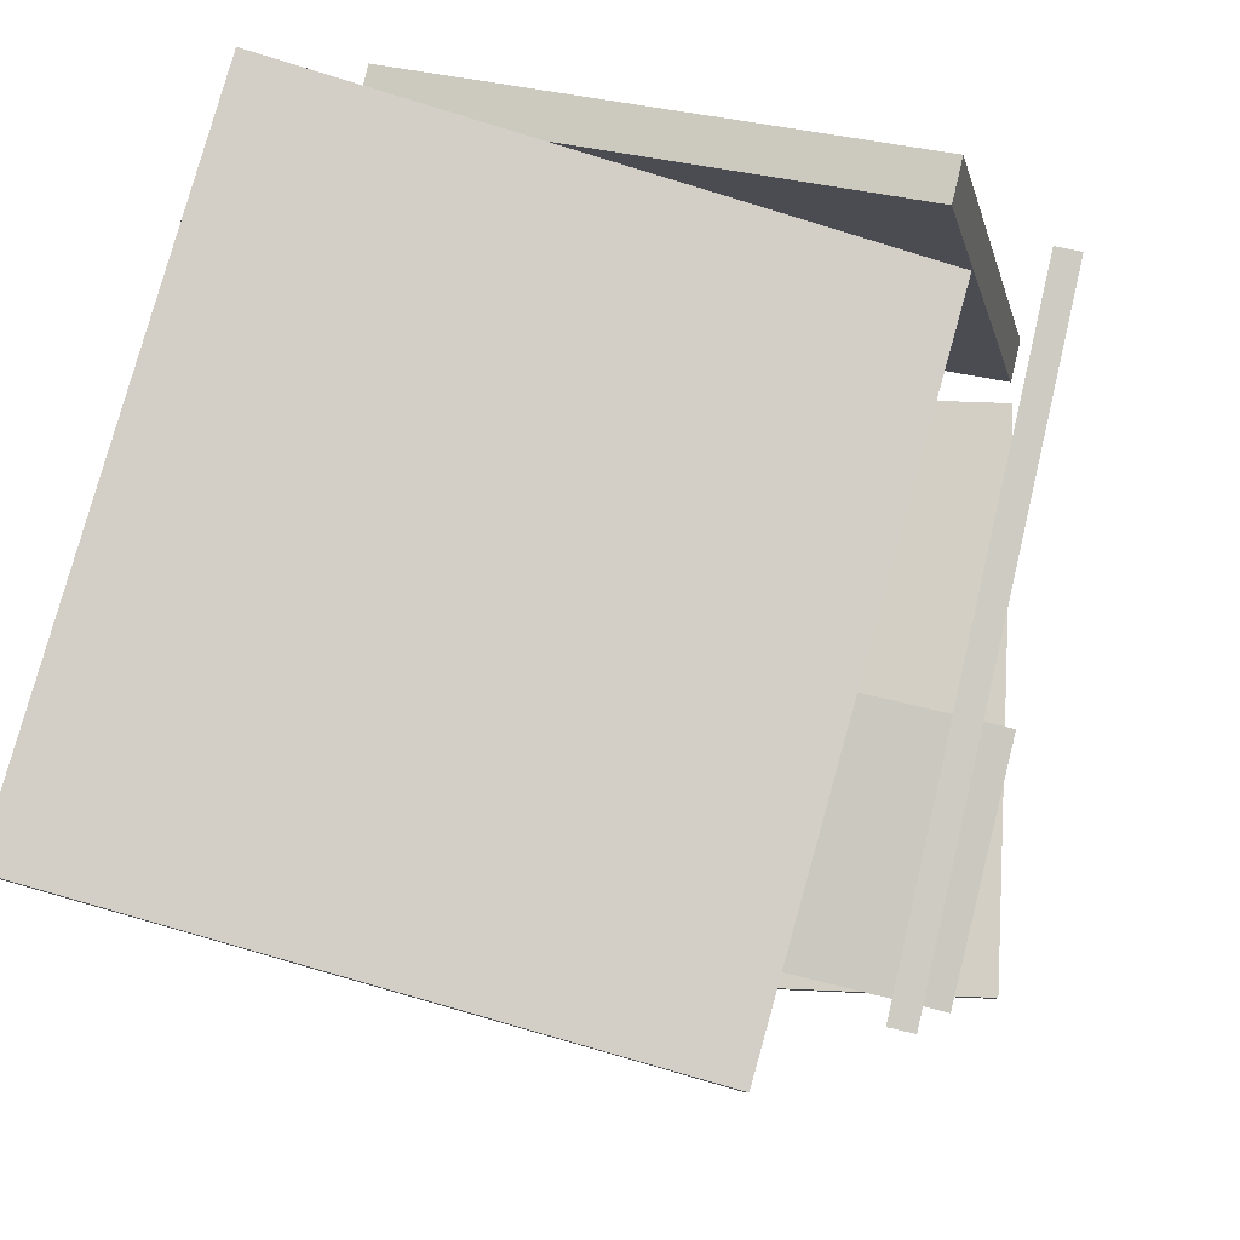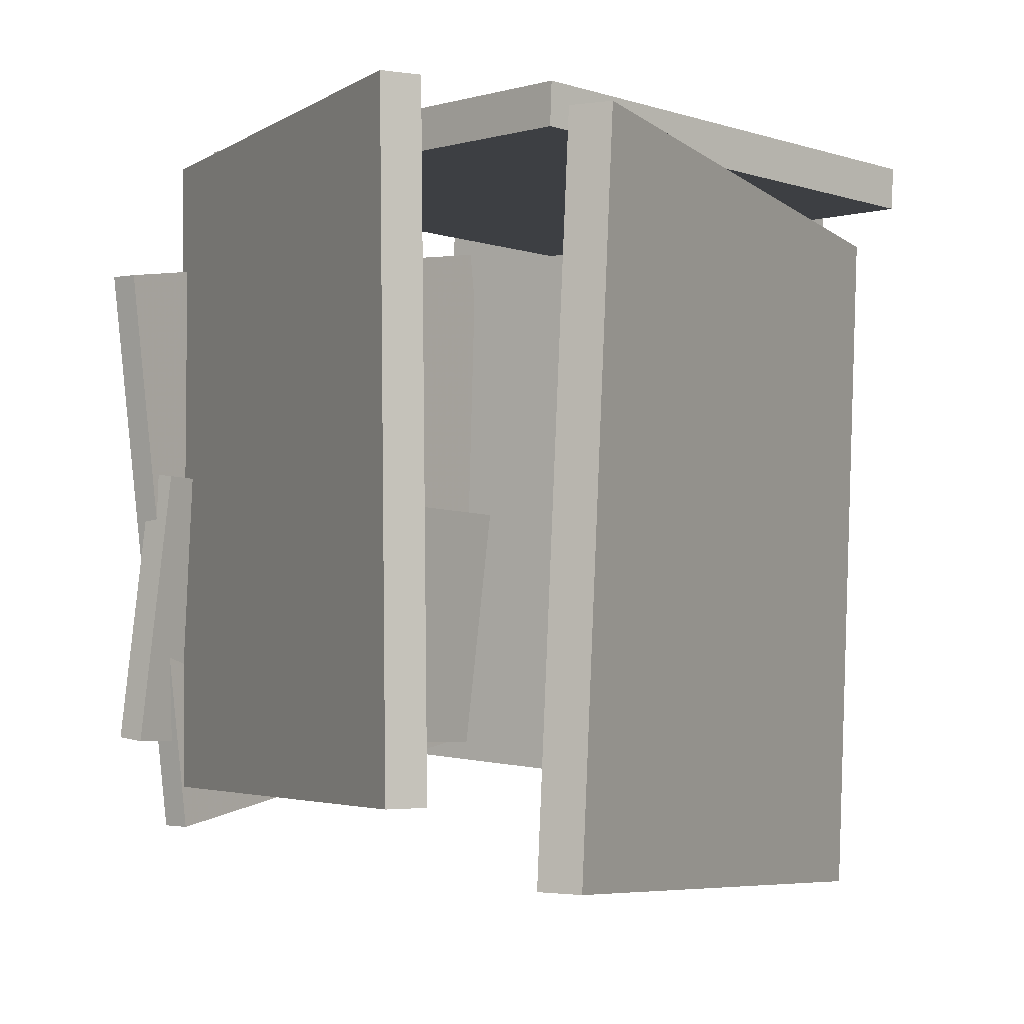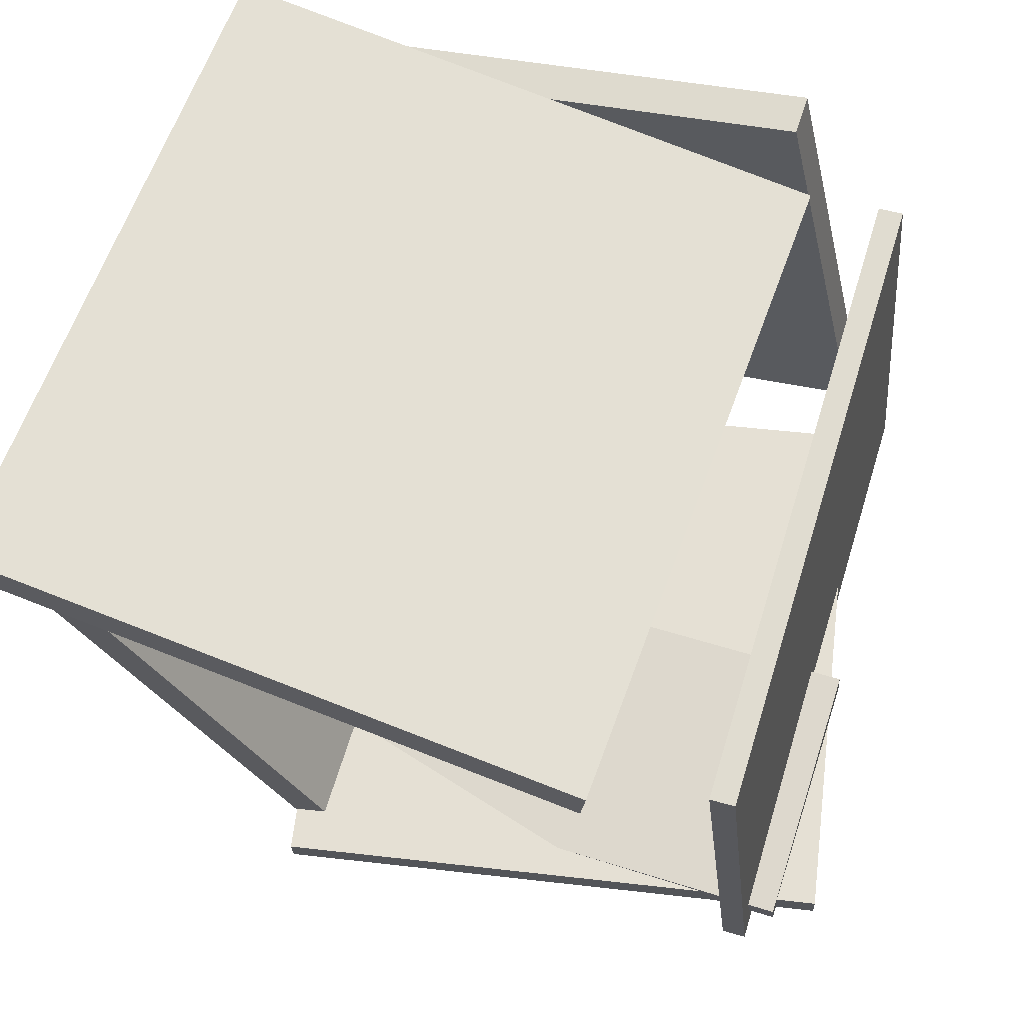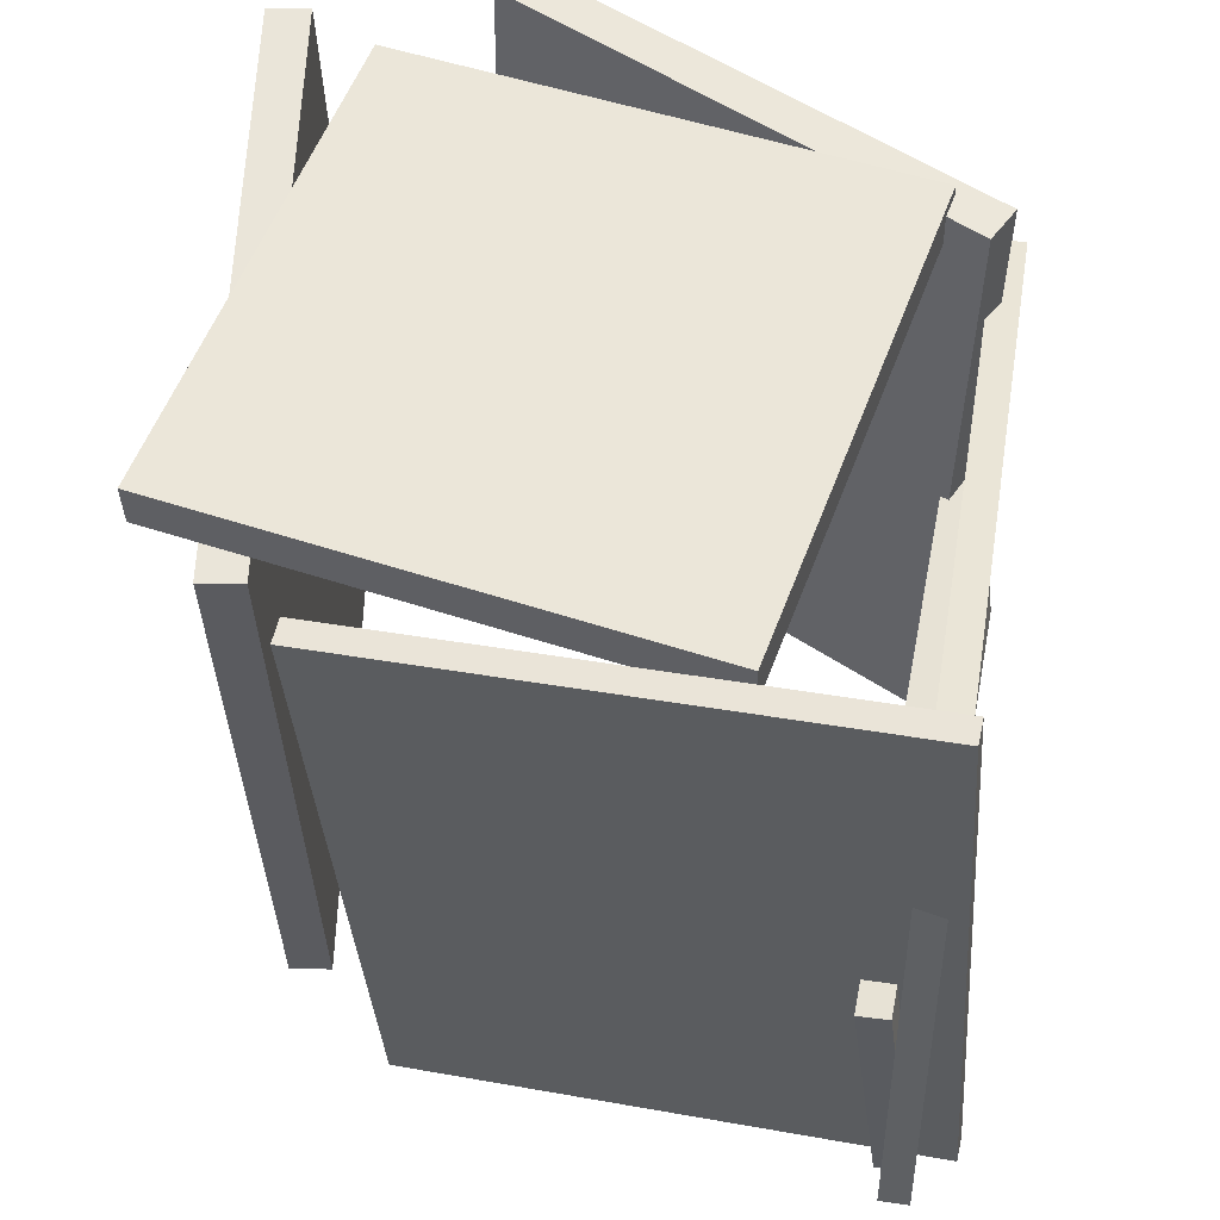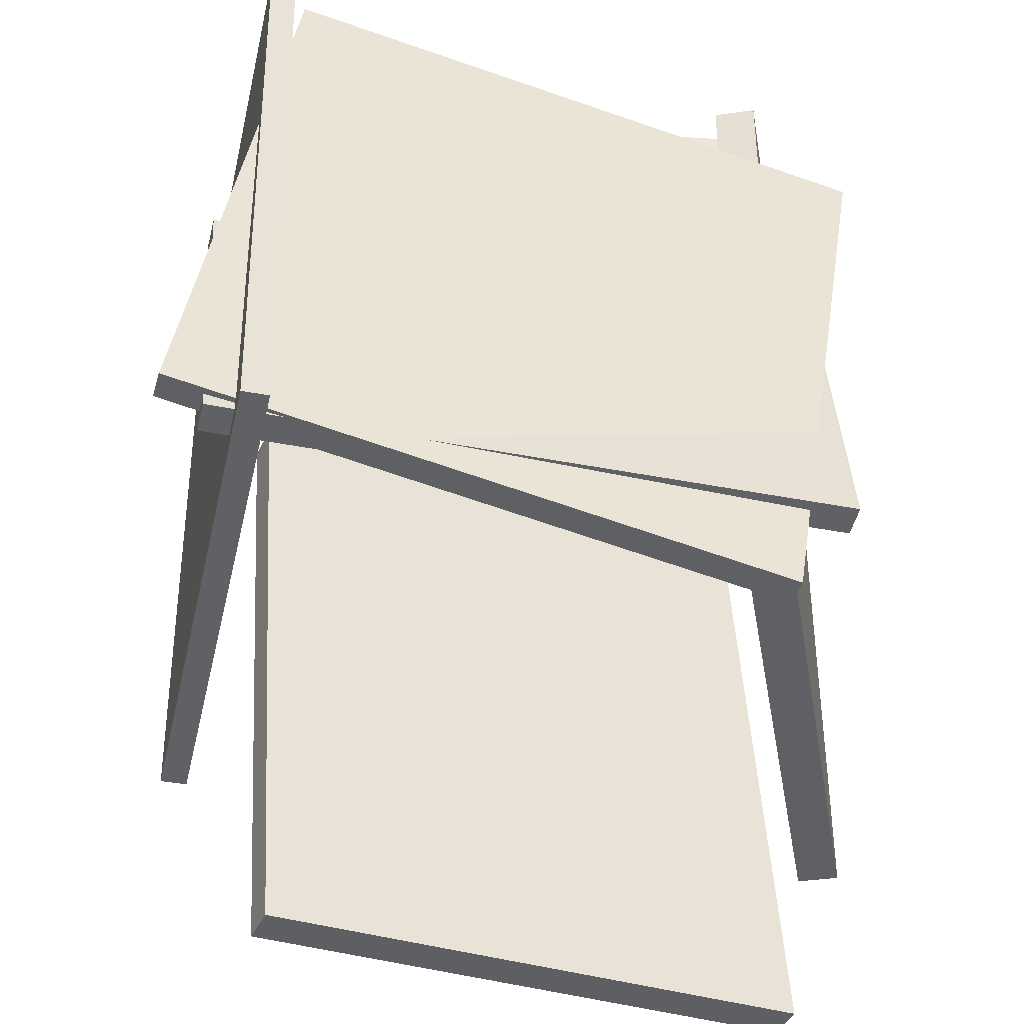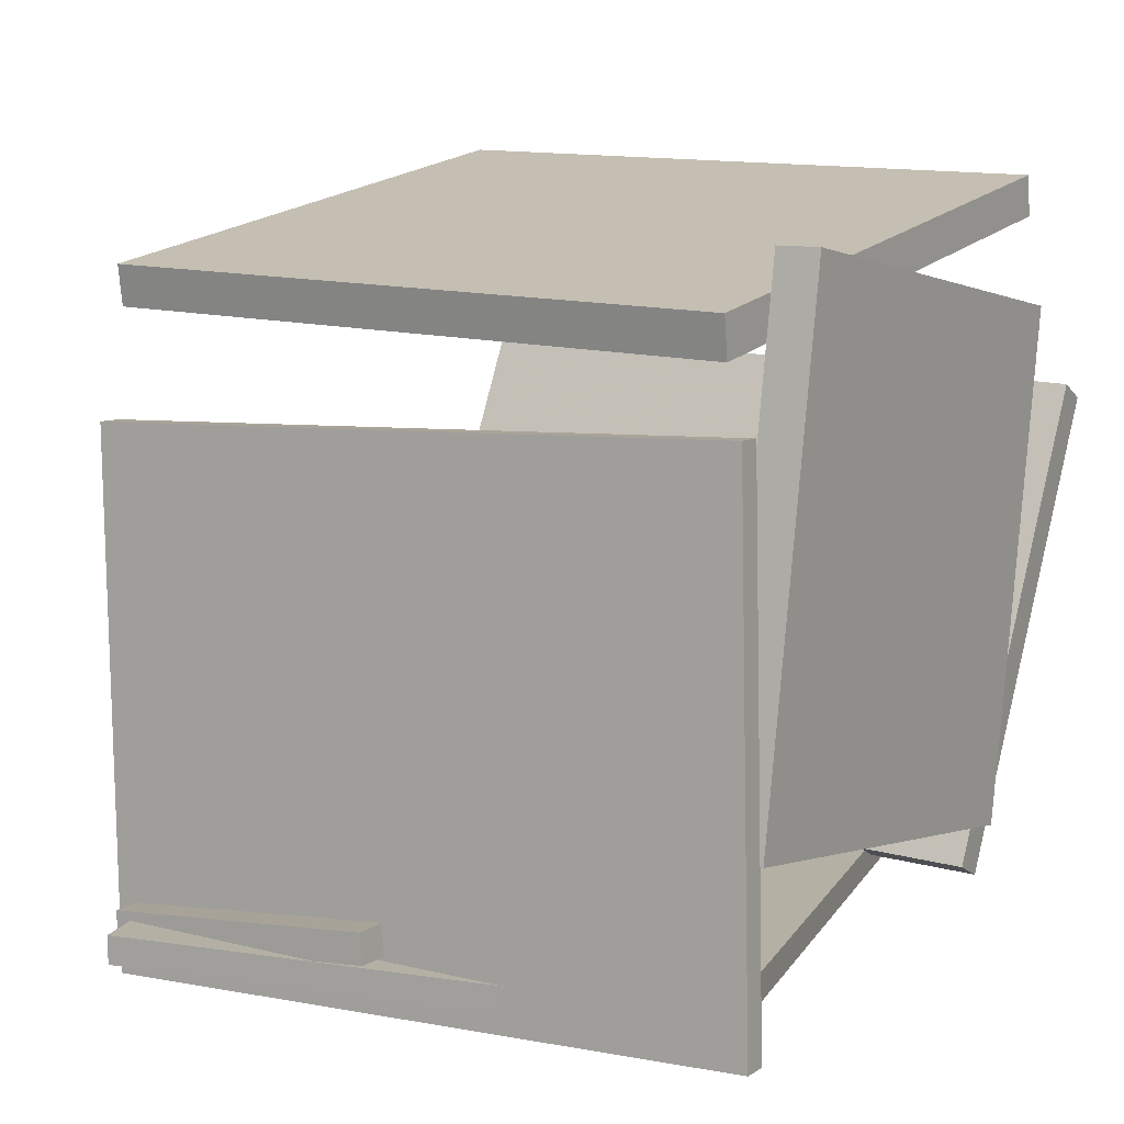
<metadata>
{"format":"obj","ext":"obj","renderer":"f3d","projection":"perspective","resolution":1024,"background":"white","views":[{"elev":80.0,"azim":12.3,"up":"+Z"},{"elev":-3.5,"azim":-56.1,"up":"+Y"},{"elev":64.2,"azim":16.8,"up":"+Z"},{"elev":53.8,"azim":97.7,"up":"+Y"},{"elev":-42.4,"azim":162.0,"up":"+Y"},{"elev":13.7,"azim":120.1,"up":"+Z"}]}
</metadata>
<code>
v -0.1992 -0.4863 -0.4482
v -0.3263 0.2543 -0.4359
v 0.5505 -0.358 -0.4217
v 0.4233 0.3826 -0.4093
v -0.2003 -0.4871 -0.4119
v -0.3275 0.2535 -0.3995
v 0.5493 -0.3588 -0.3853
v 0.4222 0.3818 -0.373
f 1.0 7.0 5.0
f 1.0 3.0 7.0
f 1.0 4.0 3.0
f 1.0 2.0 4.0
f 3.0 8.0 7.0
f 3.0 4.0 8.0
f 5.0 7.0 8.0
f 5.0 8.0 6.0
f 1.0 5.0 6.0
f 1.0 6.0 2.0
f 2.0 6.0 8.0
f 2.0 8.0 4.0
v -0.2765 -0.3642 -0.4626
v -0.2788 -0.3689 -0.4244
v -0.2694 -0.008492 -0.4181
v -0.2718 -0.01324 -0.3798
v 0.4972 -0.3853 -0.417
v 0.4949 -0.3901 -0.3788
v 0.5043 -0.02964 -0.3725
v 0.5019 -0.03438 -0.3342
f 9.0 15.0 13.0
f 9.0 11.0 15.0
f 9.0 12.0 11.0
f 9.0 10.0 12.0
f 11.0 16.0 15.0
f 11.0 12.0 16.0
f 13.0 15.0 16.0
f 13.0 16.0 14.0
f 9.0 13.0 14.0
f 9.0 14.0 10.0
f 10.0 14.0 16.0
f 10.0 16.0 12.0
v 0.4398 0.4358 -0.4148
v 0.4336 -0.408 -0.4754
v 0.3819 0.3885 0.2495
v 0.3757 -0.4553 0.1889
v 0.4723 0.4354 -0.412
v 0.4662 -0.4084 -0.4726
v 0.4144 0.3881 0.2523
v 0.4083 -0.4557 0.1917
f 17.0 23.0 21.0
f 17.0 19.0 23.0
f 17.0 20.0 19.0
f 17.0 18.0 20.0
f 19.0 24.0 23.0
f 19.0 20.0 24.0
f 21.0 23.0 24.0
f 21.0 24.0 22.0
f 17.0 21.0 22.0
f 17.0 22.0 18.0
f 18.0 22.0 24.0
f 18.0 24.0 20.0
v 0.4017 0.3616 -0.2079
v 0.4027 0.4156 -0.2064
v 0.2592 0.3472 0.4326
v 0.2602 0.4011 0.434
v -0.2286 0.3769 -0.3478
v -0.2276 0.4308 -0.3463
v -0.3711 0.3625 0.2927
v -0.3701 0.4164 0.2942
f 25.0 31.0 29.0
f 25.0 27.0 31.0
f 25.0 28.0 27.0
f 25.0 26.0 28.0
f 27.0 32.0 31.0
f 27.0 28.0 32.0
f 29.0 31.0 32.0
f 29.0 32.0 30.0
f 25.0 29.0 30.0
f 25.0 30.0 26.0
f 26.0 30.0 32.0
f 26.0 32.0 28.0
v -0.4852 0.3532 0.3917
v -0.5366 -0.5092 0.3825
v -0.4795 0.3523 0.4453
v -0.5309 -0.5101 0.4362
v 0.2902 0.3079 0.3084
v 0.2388 -0.5545 0.2993
v 0.2959 0.307 0.3621
v 0.2445 -0.5554 0.3529
f 33.0 39.0 37.0
f 33.0 35.0 39.0
f 33.0 36.0 35.0
f 33.0 34.0 36.0
f 35.0 40.0 39.0
f 35.0 36.0 40.0
f 37.0 39.0 40.0
f 37.0 40.0 38.0
f 33.0 37.0 38.0
f 33.0 38.0 34.0
f 34.0 38.0 40.0
f 34.0 40.0 36.0
v -0.1647 -0.4315 -0.3811
v -0.2113 -0.432 -0.4058
v -0.1705 0.4161 -0.3877
v -0.2171 0.4156 -0.4125
v -0.4662 -0.4291 0.1862
v -0.5128 -0.4296 0.1614
v -0.472 0.4185 0.1796
v -0.5186 0.4179 0.1548
f 41.0 47.0 45.0
f 41.0 43.0 47.0
f 41.0 44.0 43.0
f 41.0 42.0 44.0
f 43.0 48.0 47.0
f 43.0 44.0 48.0
f 45.0 47.0 48.0
f 45.0 48.0 46.0
f 41.0 45.0 46.0
f 41.0 46.0 42.0
f 42.0 46.0 48.0
f 42.0 48.0 44.0

</code>
